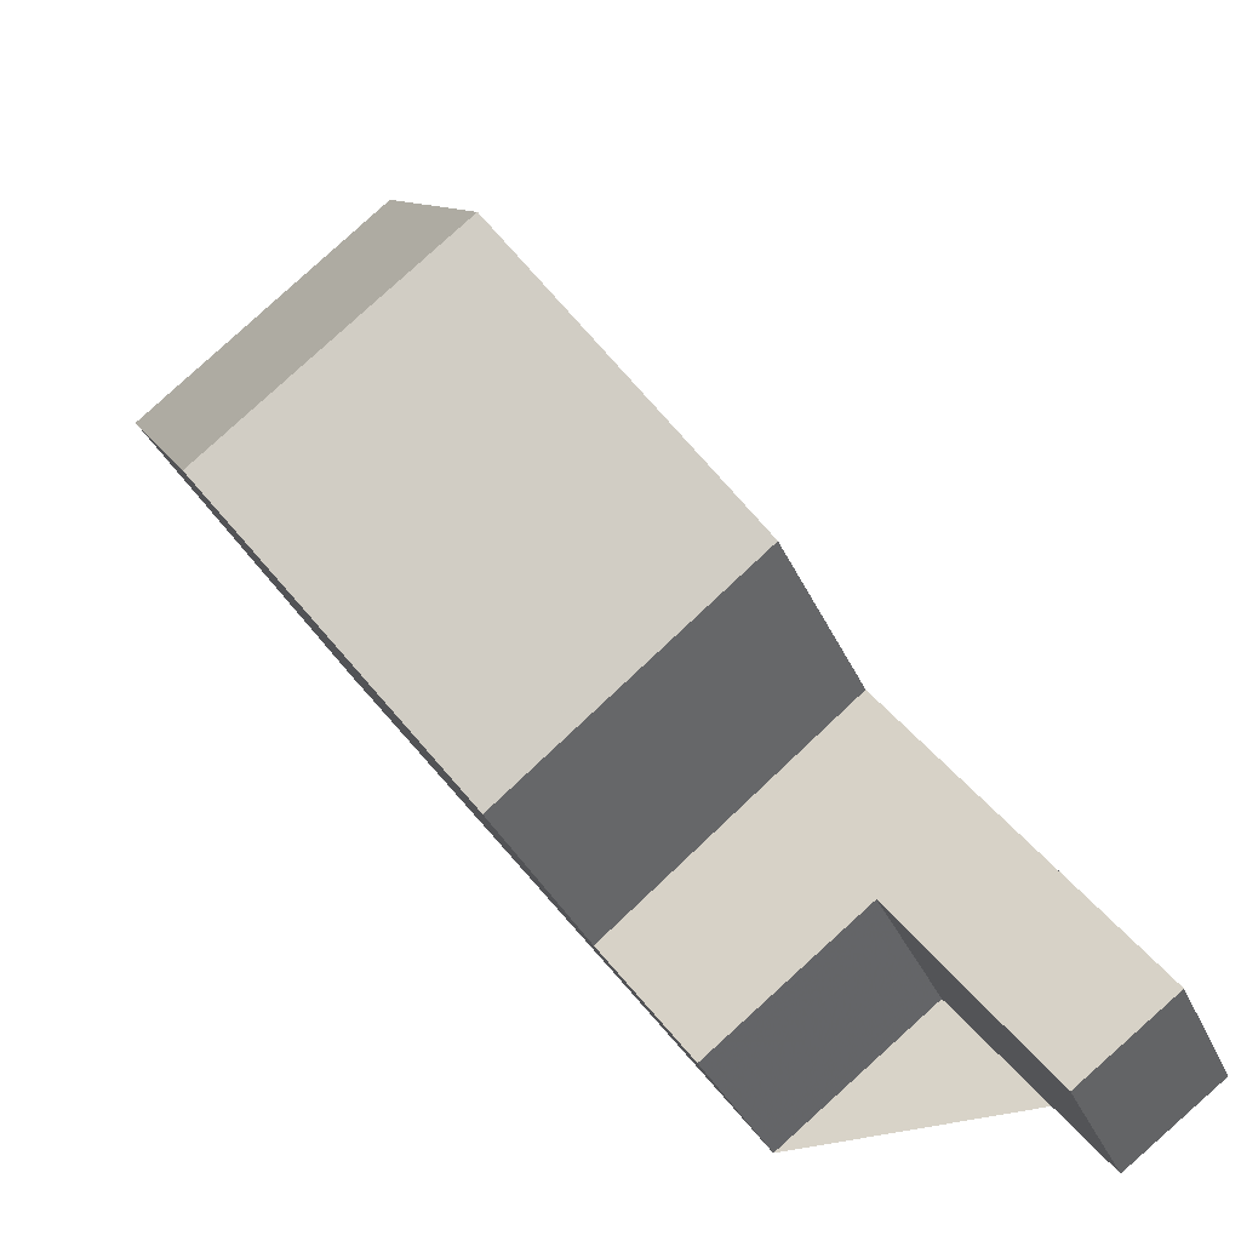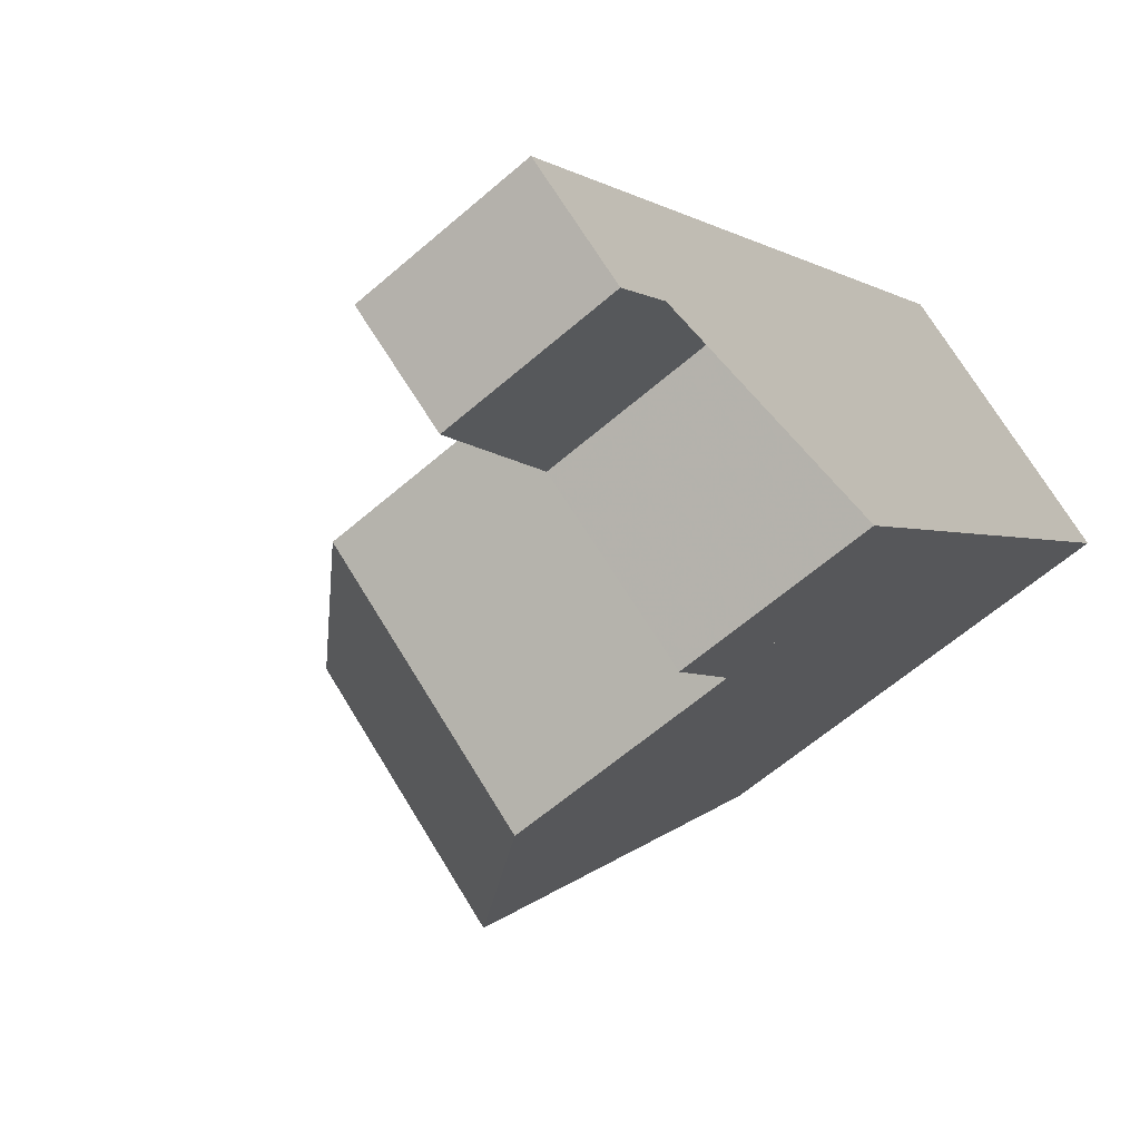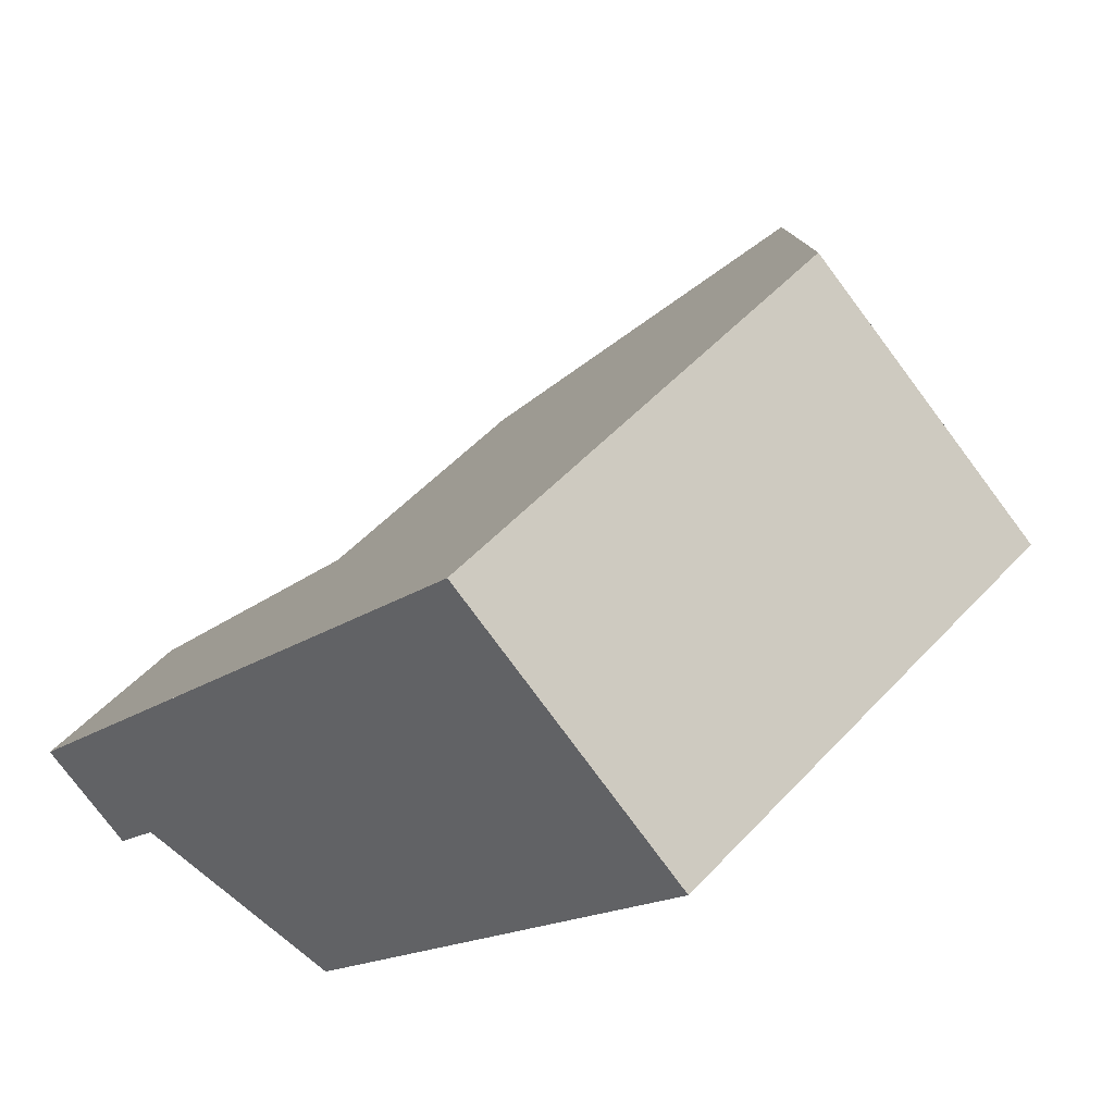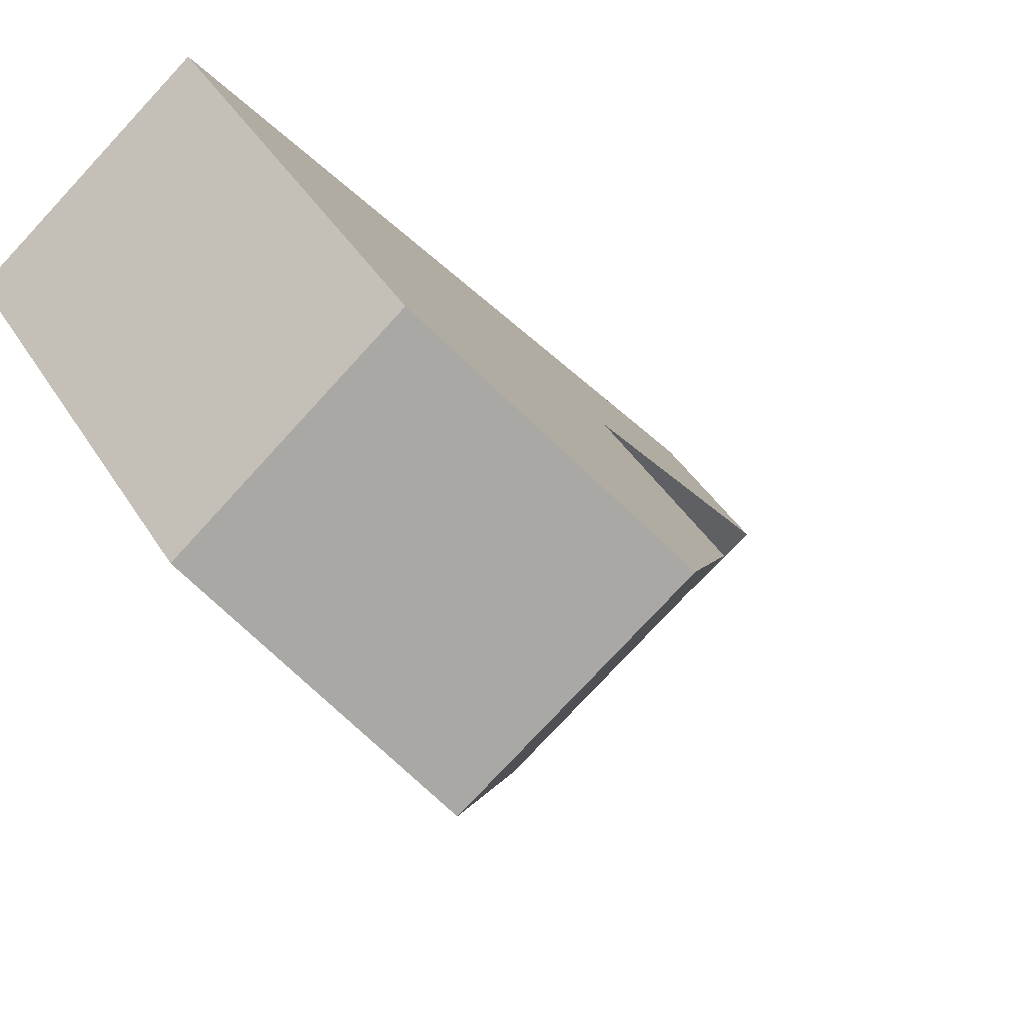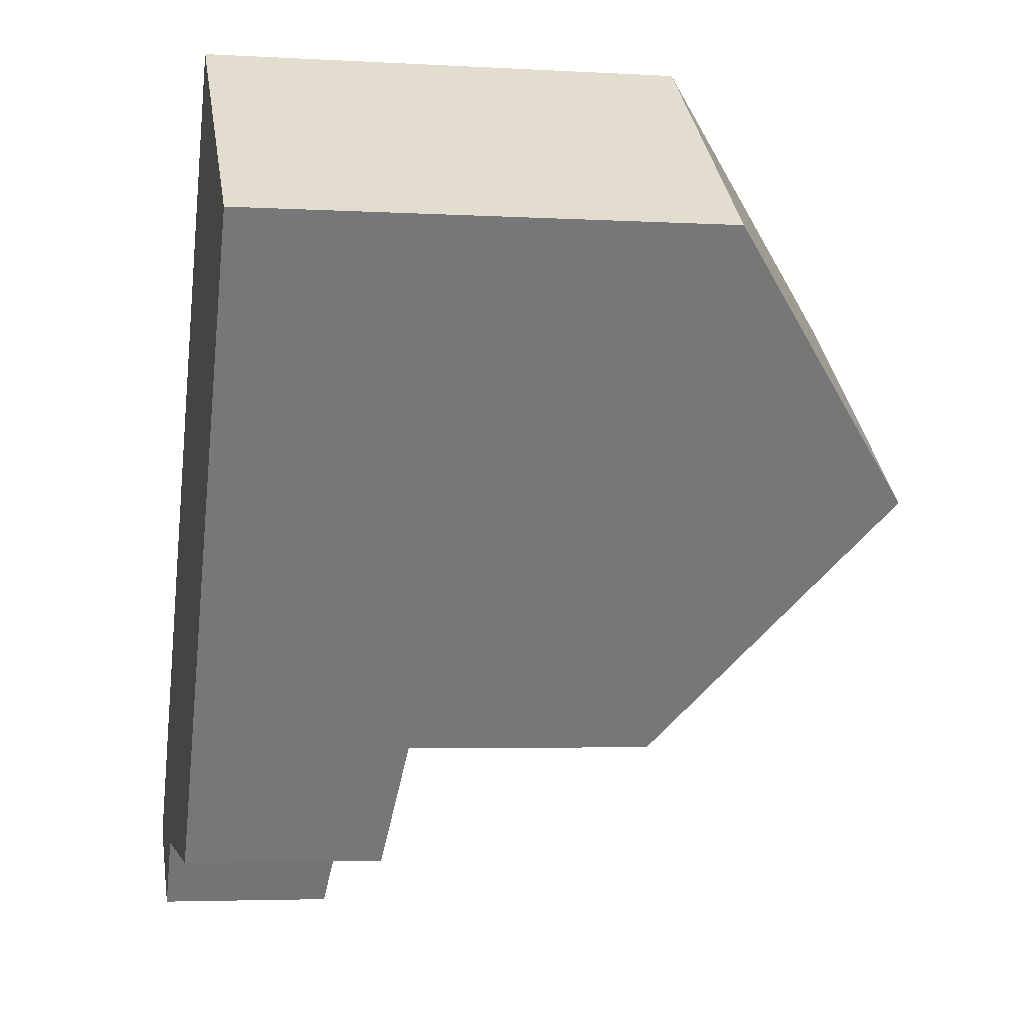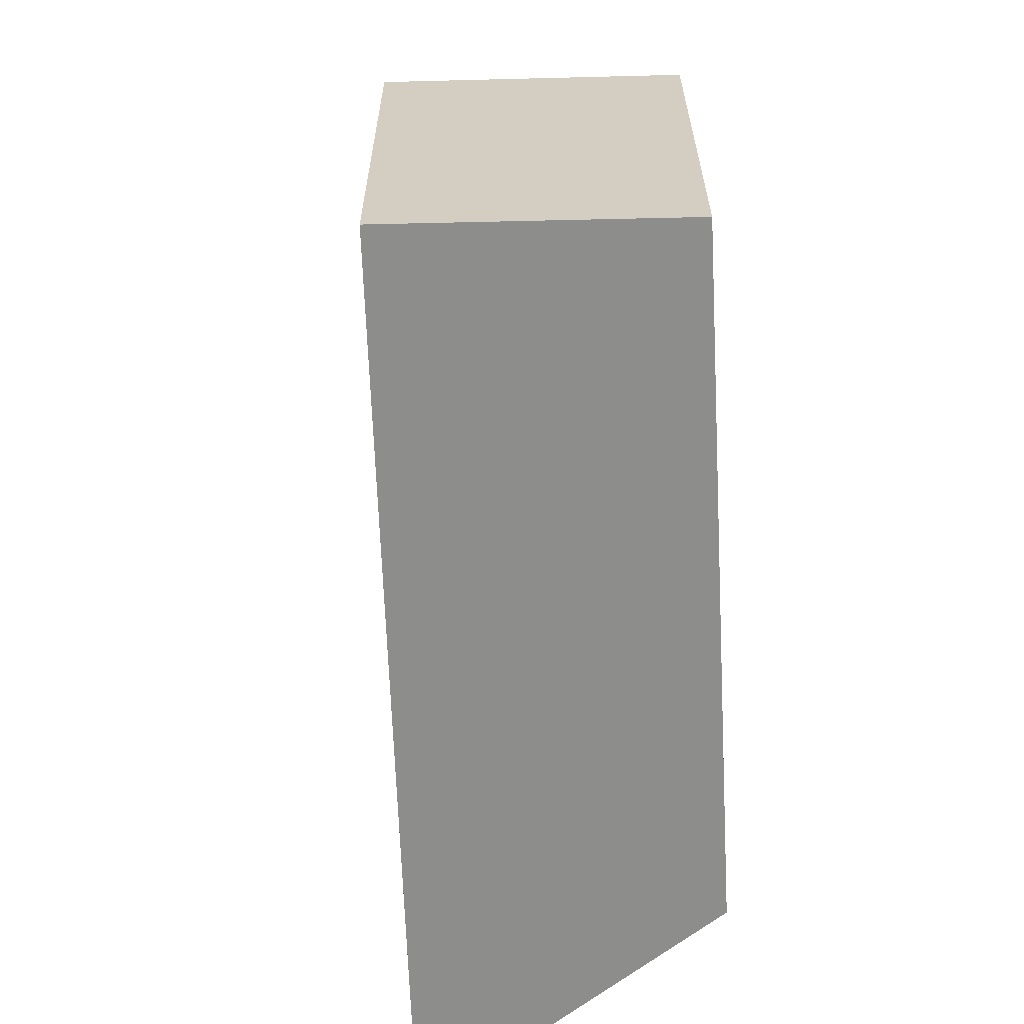
<metadata>
{"format":"obj","ext":"obj","renderer":"f3d","projection":"perspective","resolution":1024,"background":"white","views":[{"elev":-32.8,"azim":20.6,"up":"+Y"},{"elev":-61.5,"azim":131.5,"up":"+Y"},{"elev":50.5,"azim":-139.3,"up":"+Y"},{"elev":42.4,"azim":-29.5,"up":"+Y"},{"elev":-3.9,"azim":-101.0,"up":"+Y"},{"elev":-64.5,"azim":-140.2,"up":"+Z"}]}
</metadata>
<code>
v 39.02 121.8 -2.868
v 41.51 123.7 -2.845
v 43.74 120.8 -3.216
v 45.27 121.9 -3.205
v 32.22 130.9 1.205
v 35.98 133.9 1.163
v 38.78 130.3 4.367
v 34.92 127.3 4.376
v 38.78 130.3 4.367
v 34.94 127.3 4.376
v 37.69 123.6 1.153
v 41.57 126.7 1.177
v 37.68 123.6 1.152
v 34.92 127.3 4.376
v 38.78 130.3 4.367
v 41.58 126.7 1.177
v 37.68 123.6 1.152
v 45.27 121.9 -3.205
v 39.04 121.8 -2.867
v 37.69 123.6 -2.637
v 41.57 126.7 -2.591
v 37.68 123.6 -2.637
v 38.63 124.3 -2.626
v 41.58 126.7 -2.591
v 37.68 123.6 -2.637
v 38.78 130.3 4.367
v 35.98 133.9 1.163
v 41.57 126.7 -2.591
v 41.57 126.7 1.177
v 34.94 127.3 4.376
v 32.24 130.9 1.205
v 37.69 123.6 -2.637
v 37.69 123.6 1.153
v 41.58 126.7 1.177
v 41.58 126.7 -2.591
v 32.94 129.9 2.053
v 32.96 130 2.052
v 36.72 132.9 2.01
v 36.72 132.9 2.01
v 35.81 128 4.374
v 38.63 124.3 1.158
v 40.03 122.5 -2.858
v 38.63 124.3 1.158
v 38.63 124.3 -2.626
v 33.04 131.6 1.196
v 33.78 130.6 2.043
v 35.81 128 4.374
v 33.17 129.6 2.314
v 33.18 129.7 2.314
v 36.95 132.7 2.271
v 36.95 132.7 2.271
v 34 130.3 2.305
v 34.54 127.8 3.925
v 34.55 127.8 3.925
v 38.35 130.8 3.882
v 38.36 130.8 3.882
v 35.41 128.5 3.915
v 35.49 126.5 3.707
v 35.51 126.5 3.707
v 39.33 129.6 3.731
v 39.34 129.6 3.731
v 36.39 127.2 3.713
v 37.41 123.9 1.462
v 37.43 123.9 1.462
v 41.3 127 1.486
v 41.31 127 1.486
v 38.36 124.7 1.467
v 40.01 122.6 -2.856
v 42.96 124.9 -2.821
v 39.04 121.8 -2.867
v 39.04 121.8 -2.867
v 42.96 124.9 -2.821
v 43.8 120.8 -3.216
v 45.23 122 -3.199
v 45.23 122 -3.199
v 37.28 129.1 4.37
v 37.85 128.4 3.722
v 40.09 125.5 1.167
v 40.09 125.5 -2.609
v 41.47 123.7 -2.839
v 34.5 132.7 1.18
v 35.24 131.8 2.027
v 37.28 129.1 4.37
v 35.46 131.5 2.288
v 40.09 125.5 1.167
v 40.09 125.5 -2.609
v 36.87 129.7 3.899
v 39.82 125.8 1.477
v 43.74 120.8 -3.216
v 39.04 121.8 -2.867
v 39.02 121.8 -2.868
v 39.02 121.8 -5.977
v 39.04 121.8 -5.977
v 43.74 120.8 -3.216
v 41.51 123.7 -2.845
v 41.51 123.7 -5.977
v 43.74 120.8 -5.977
v 43.74 120.8 -3.216
v 43.74 120.8 -3.216
v 43.74 120.8 -5.977
v 43.74 120.8 -5.977
v 45.23 122 -3.199
v 45.27 121.9 -3.205
v 45.27 121.9 -5.977
v 45.23 122 -5.977
v 32.94 129.9 2.053
v 32.22 130.9 1.205
v 32.22 130.9 -5.977
v 32.94 129.9 -5.977
v 35.98 133.9 1.163
v 35.98 133.9 1.163
v 35.98 133.9 -5.977
v 35.98 133.9 -5.977
v 35.49 126.5 3.707
v 34.92 127.3 4.376
v 34.92 127.3 -5.977
v 35.49 126.5 -5.977
v 38.36 130.8 3.882
v 38.78 130.3 4.367
v 38.78 130.3 -5.977
v 38.36 130.8 -5.977
v 45.27 121.9 -3.205
v 45.27 121.9 -3.205
v 45.27 121.9 -5.977
v 45.27 121.9 -5.977
v 40.03 122.5 -2.858
v 39.04 121.8 -2.867
v 39.04 121.8 -5.977
v 40.03 122.5 -5.977
v 39.02 121.8 -2.868
v 37.68 123.6 -2.637
v 37.68 123.6 -5.977
v 39.02 121.8 -5.977
v 34.5 132.7 1.18
v 35.98 133.9 1.163
v 35.98 133.9 -5.977
v 34.5 132.7 -5.977
v 32.22 130.9 1.205
v 32.24 130.9 1.205
v 32.24 130.9 -5.977
v 32.22 130.9 -5.977
v 41.31 127 1.486
v 41.58 126.7 1.177
v 41.58 126.7 -5.977
v 41.31 127 -5.977
v 33.17 129.6 2.314
v 32.94 129.9 2.053
v 32.94 129.9 -5.977
v 33.17 129.6 -5.977
v 35.98 133.9 1.163
v 36.72 132.9 2.01
v 36.72 132.9 -5.977
v 35.98 133.9 -5.977
v 41.51 123.7 -2.845
v 40.03 122.5 -2.858
v 40.03 122.5 -5.977
v 41.51 123.7 -5.977
v 32.24 130.9 1.205
v 33.04 131.6 1.196
v 33.04 131.6 -5.977
v 32.24 130.9 -5.977
v 34.54 127.8 3.925
v 33.17 129.6 2.314
v 33.17 129.6 -5.977
v 34.54 127.8 -5.977
v 36.72 132.9 2.01
v 36.95 132.7 2.271
v 36.95 132.7 -5.977
v 36.72 132.9 -5.977
v 34.92 127.3 4.376
v 34.54 127.8 3.925
v 34.54 127.8 -5.977
v 34.92 127.3 -5.977
v 36.95 132.7 2.271
v 38.36 130.8 3.882
v 38.36 130.8 -5.977
v 36.95 132.7 -5.977
v 37.41 123.9 1.462
v 35.49 126.5 3.707
v 35.49 126.5 -5.977
v 37.41 123.9 -5.977
v 38.78 130.3 4.367
v 39.34 129.6 3.731
v 39.34 129.6 -5.977
v 38.78 130.3 -5.977
v 37.68 123.6 1.152
v 37.41 123.9 1.462
v 37.41 123.9 -5.977
v 37.68 123.6 -5.977
v 39.34 129.6 3.731
v 41.31 127 1.486
v 41.31 127 -5.977
v 39.34 129.6 -5.977
v 39.04 121.8 -2.867
v 39.04 121.8 -2.867
v 39.04 121.8 -5.977
v 39.04 121.8 -5.977
v 41.58 126.7 -2.591
v 42.96 124.9 -2.821
v 42.96 124.9 -5.977
v 41.58 126.7 -5.977
v 45.27 121.9 -3.205
v 43.8 120.8 -3.216
v 43.8 120.8 -5.977
v 45.27 121.9 -5.977
v 42.96 124.9 -2.821
v 45.23 122 -3.199
v 45.23 122 -5.977
v 42.96 124.9 -5.977
v 33.04 131.6 1.196
v 34.5 132.7 1.18
v 34.5 132.7 -5.977
v 33.04 131.6 -5.977
v 43.8 120.8 -3.216
v 43.74 120.8 -3.216
v 43.74 120.8 -5.977
v 43.8 120.8 -5.977
v 35.98 133.9 -5.977
v 45.27 121.9 -5.977
v 43.74 120.8 -5.977
v 41.51 123.7 -5.977
v 39.02 121.8 -5.977
v 32.22 130.9 -5.977
f 59 10 8 58
f 37 31 5 36
f 61 7 9 60
f 77 60 9 76
f 29 16 24 28
f 80 69 21 79
f 71 20 22 1 70
f 39 6 27 38
f 44 32 33 43
f 82 38 27 81
f 32 25 17 33
f 72 35 21 69
f 49 37 36 48
f 51 39 38 50
f 84 50 38 82
f 62 40 10 59
f 68 23 20 71
f 86 44 43 85
f 45 31 37 46
f 52 46 37 49
f 54 49 48 53
f 56 51 50 55
f 87 55 50 84
f 57 52 49 54
f 53 14 30 54
f 55 26 15 56
f 83 26 55 87
f 54 30 47 57
f 64 59 58 63
f 66 61 60 65
f 88 65 60 77
f 67 62 59 64
f 63 13 11 64
f 65 12 34 66
f 78 12 65 88
f 64 11 41 67
f 89 73 74 69 80
f 70 19 71
f 75 72 69 74
f 71 19 42 68
f 73 18 74
f 74 18 4 75
f 76 40 62 77
f 79 23 68 80
f 81 45 46 82
f 82 46 52 84
f 85 29 28 86
f 84 52 57 87
f 87 57 47 83
f 77 62 67 88
f 88 67 41 78
f 80 68 42 2 3 89
f 91 92 93 90
f 95 96 97 94
f 99 100 101 98
f 103 104 105 102
f 107 108 109 106
f 111 112 113 110
f 115 116 117 114
f 119 120 121 118
f 123 124 125 122
f 127 128 129 126
f 131 132 133 130
f 135 136 137 134
f 139 140 141 138
f 143 144 145 142
f 147 148 149 146
f 151 152 153 150
f 155 156 157 154
f 159 160 161 158
f 163 164 165 162
f 167 168 169 166
f 171 172 173 170
f 175 176 177 174
f 179 180 181 178
f 183 184 185 182
f 187 188 189 186
f 191 192 193 190
f 195 196 197 194
f 199 200 201 198
f 203 204 205 202
f 207 208 209 206
f 211 212 213 210
f 215 216 217 214
f 219 220 221 222 223 218

</code>
